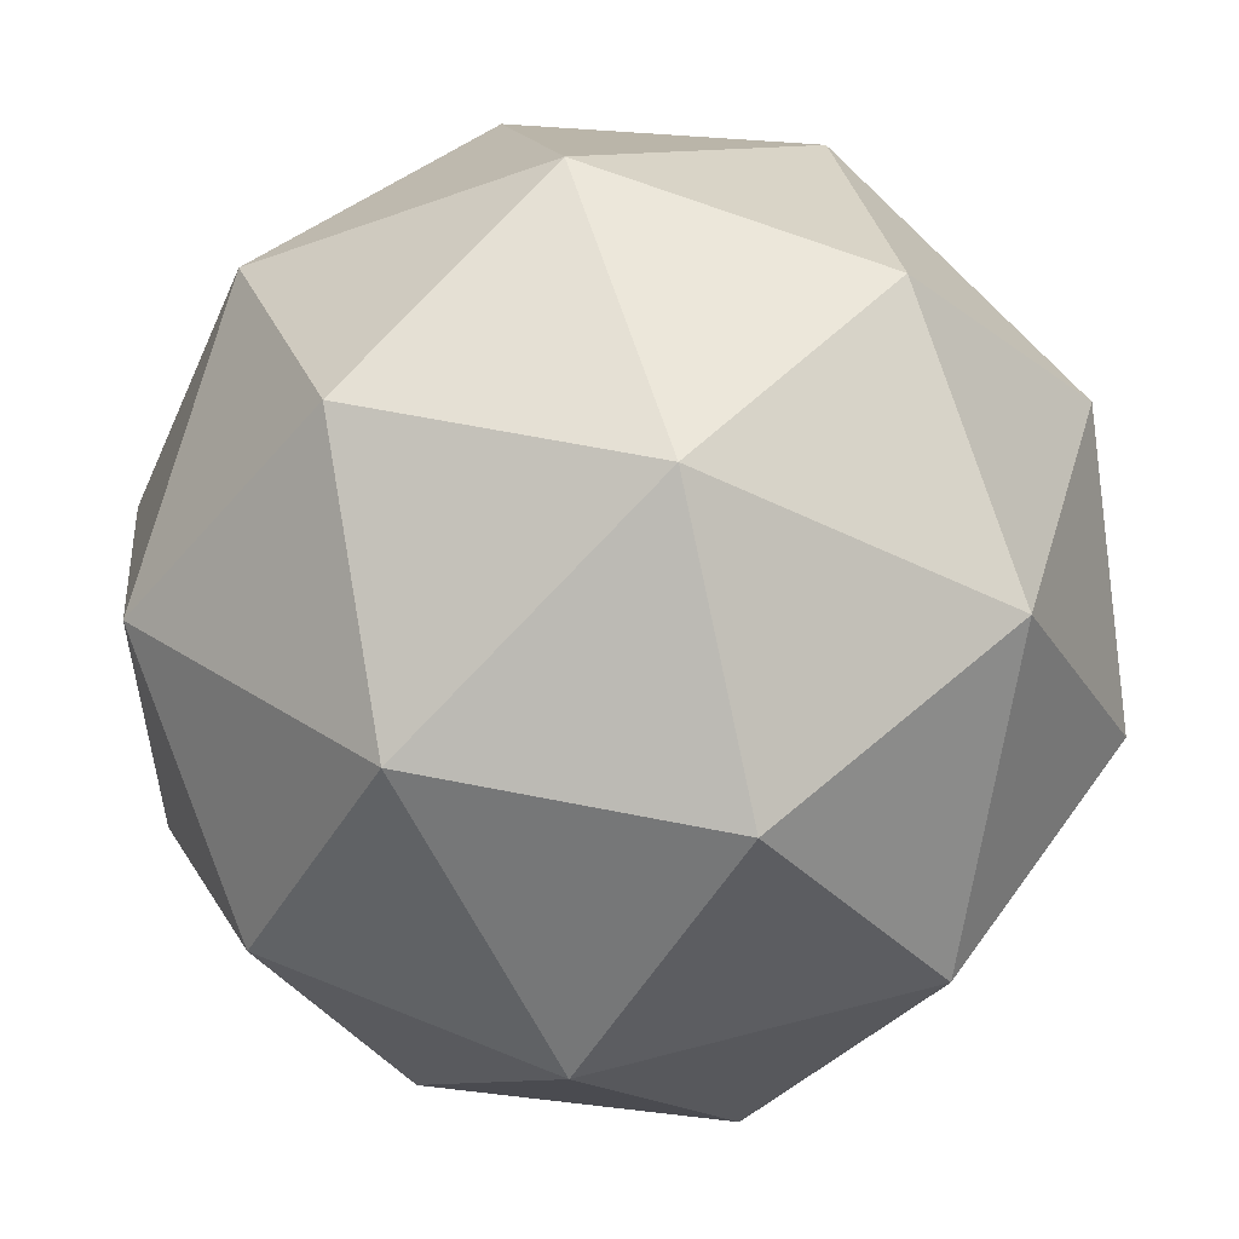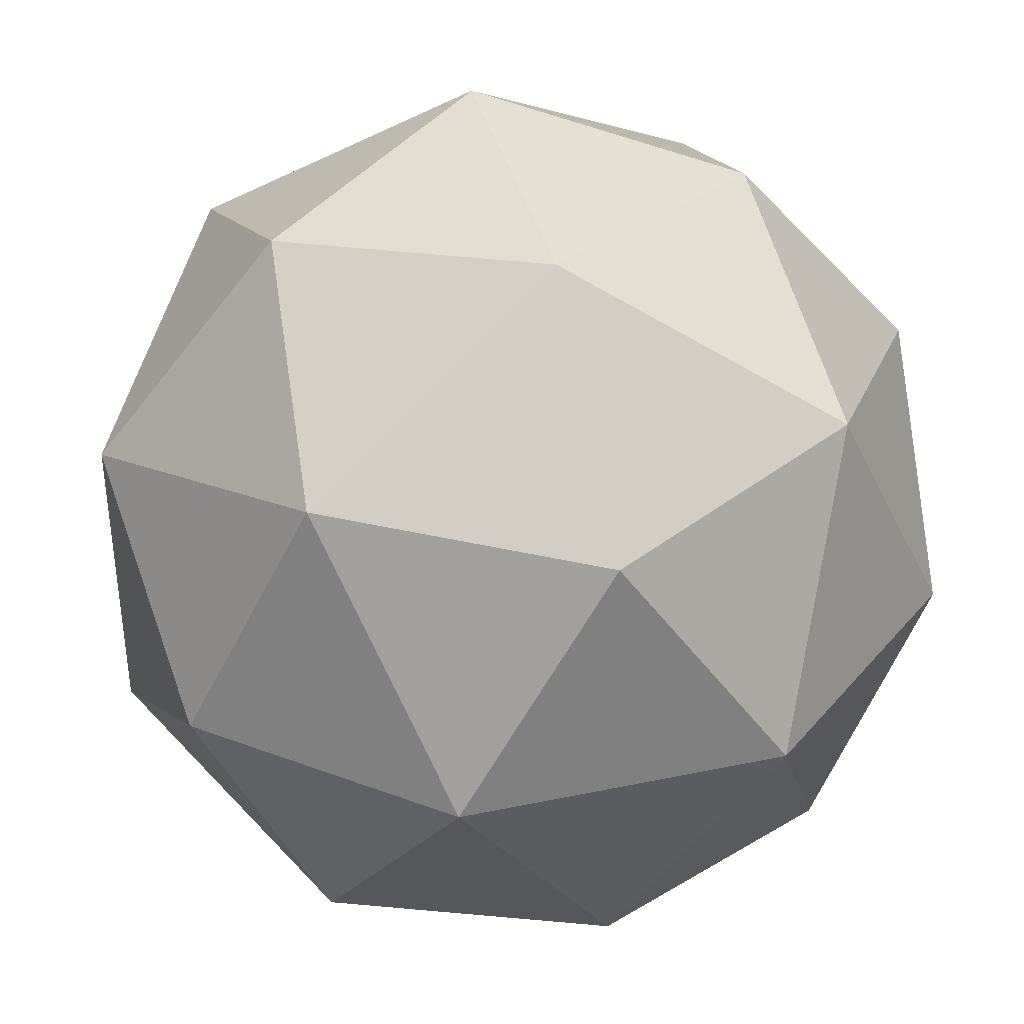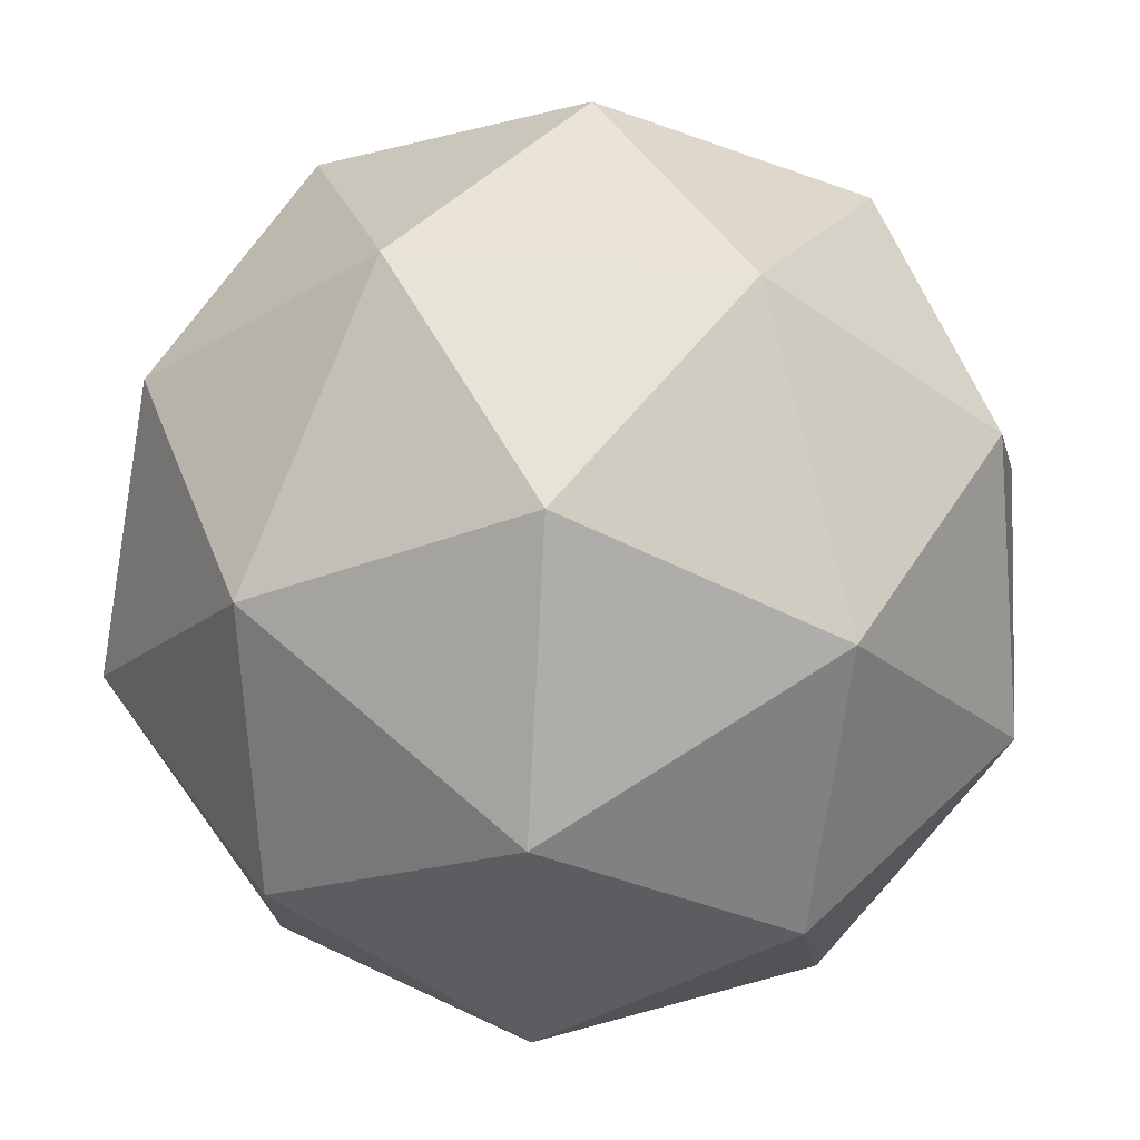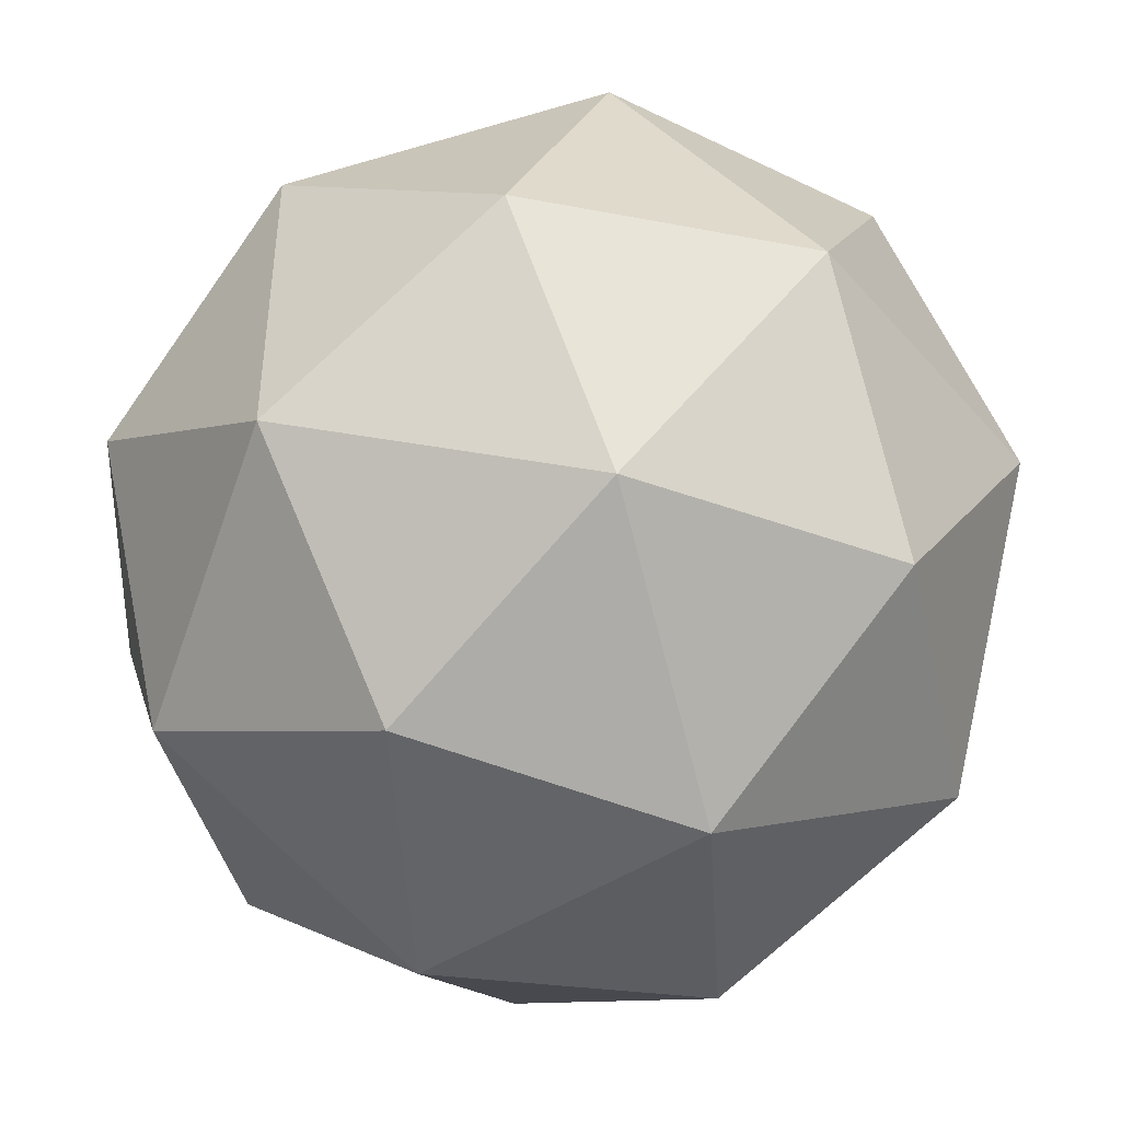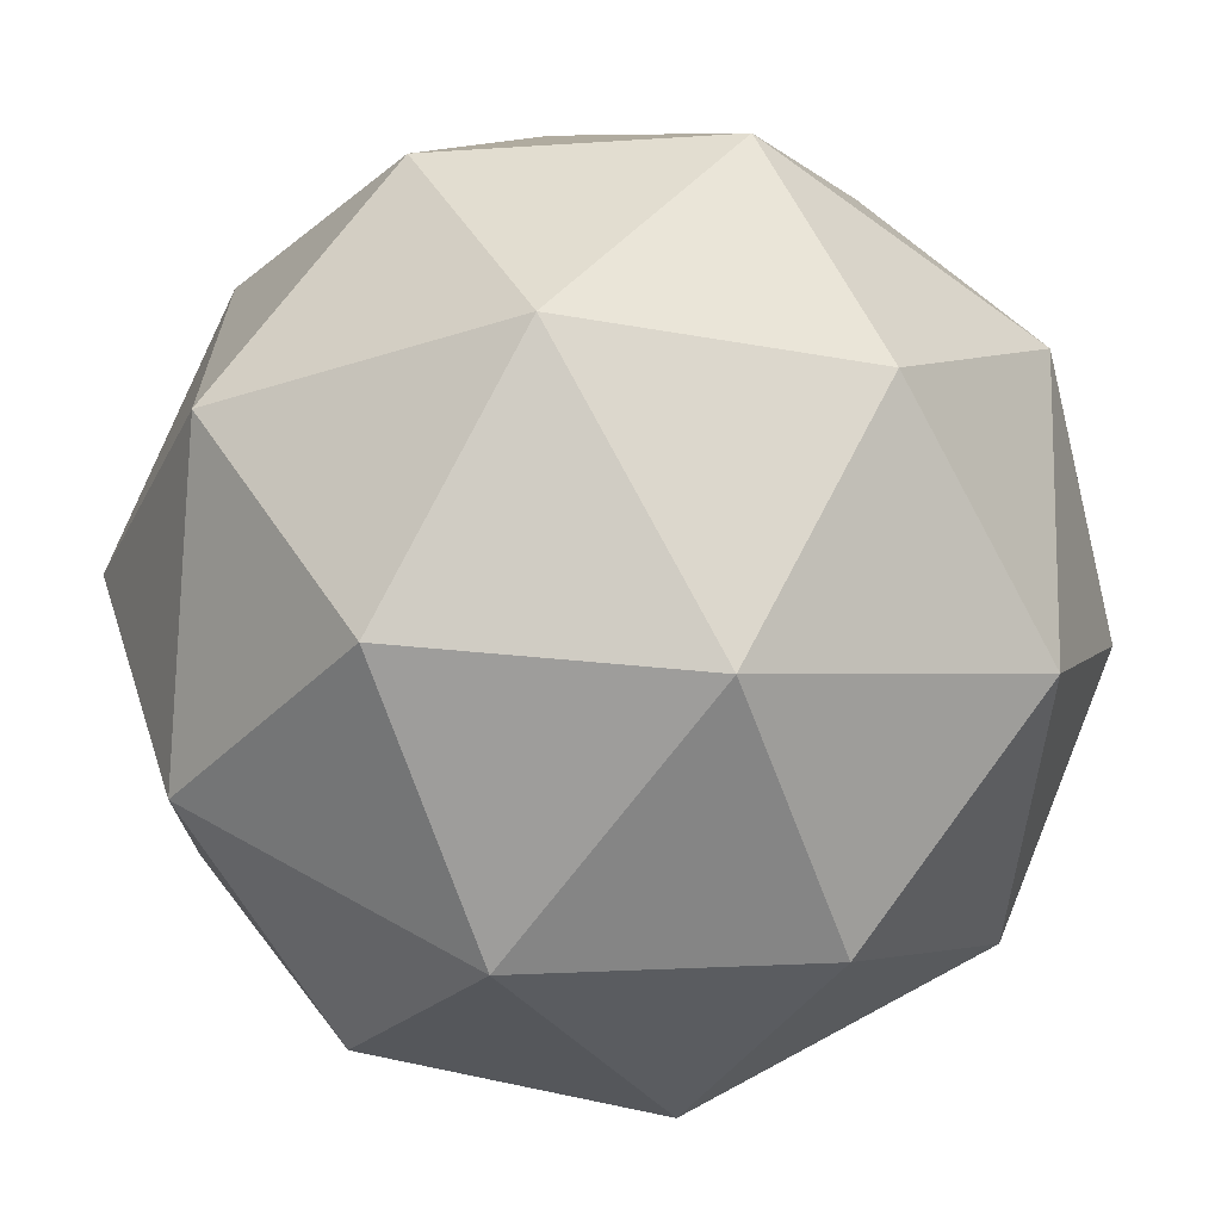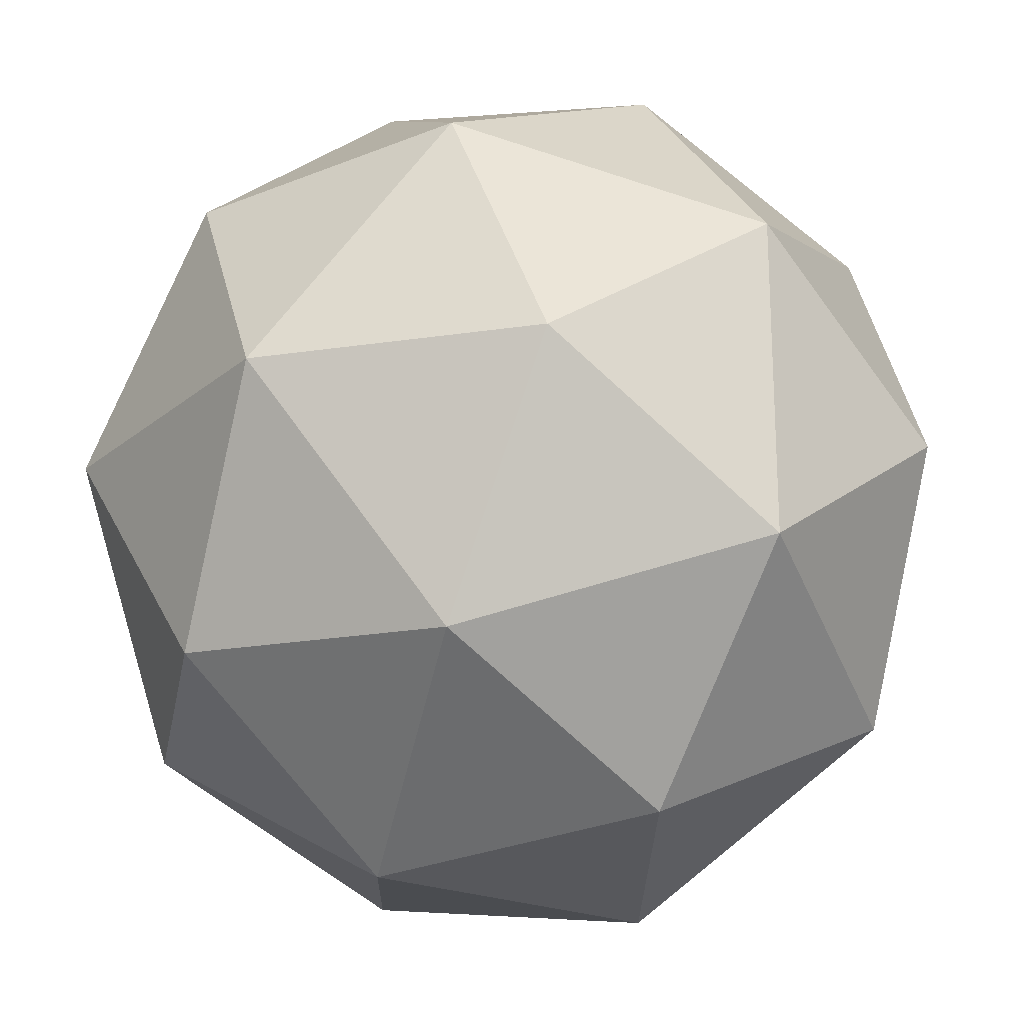
<metadata>
{"format":"obj","ext":"obj","renderer":"f3d","projection":"perspective","resolution":1024,"background":"white","views":[{"elev":54.7,"azim":-15.8,"up":"+Z"},{"elev":39.4,"azim":-14.6,"up":"+Z"},{"elev":52.1,"azim":4.8,"up":"+Y"},{"elev":-44.6,"azim":127.8,"up":"+Z"},{"elev":-66.6,"azim":53.9,"up":"+Y"},{"elev":-22.3,"azim":54.2,"up":"+Z"}]}
</metadata>
<code>
g Sphere
v -0.2426 0.6351 0
v -1.431e-07 0.5783 -0.3574
v 0.2426 0.6351 0
v 0.2426 0.6351 0
v -1.431e-07 0.5783 -0.3574
v 0.3925 0.3925 -0.3925
v 0.3925 0.3925 -0.3925
v -1.431e-07 0.5783 -0.3574
v -1.431e-07 0.2426 -0.6351
v -1.431e-07 0.2426 -0.6351
v -1.431e-07 0.5783 -0.3574
v -0.3925 0.3925 -0.3925
v -0.3925 0.3925 -0.3925
v -1.431e-07 0.5783 -0.3574
v -0.2426 0.6351 0
v 0.6351 0 0.2426
v 0.5783 0.3574 0
v 0.6351 0 -0.2426
v 0.6351 0 -0.2426
v 0.5783 0.3574 0
v 0.3925 0.3925 -0.3925
v 0.3925 0.3925 -0.3925
v 0.5783 0.3574 0
v 0.2426 0.6351 0
v 0.2426 0.6351 0
v 0.5783 0.3574 0
v 0.3925 0.3925 0.3925
v 0.3925 0.3925 0.3925
v 0.5783 0.3574 0
v 0.6351 0 0.2426
v -1.431e-07 0.2426 0.6351
v -1.431e-07 0.5783 0.3574
v 0.3925 0.3925 0.3925
v 0.3925 0.3925 0.3925
v -1.431e-07 0.5783 0.3574
v 0.2426 0.6351 0
v 0.2426 0.6351 0
v -1.431e-07 0.5783 0.3574
v -0.2426 0.6351 0
v -0.2426 0.6351 0
v -1.431e-07 0.5783 0.3574
v -0.3925 0.3925 0.3925
v -0.3925 0.3925 0.3925
v -1.431e-07 0.5783 0.3574
v -1.431e-07 0.2426 0.6351
v -0.6351 0 -0.2426
v -0.5783 0.3574 0
v -0.6351 0 0.2426
v -0.6351 0 0.2426
v -0.5783 0.3574 0
v -0.3925 0.3925 0.3925
v -0.3925 0.3925 0.3925
v -0.5783 0.3574 0
v -0.2426 0.6351 0
v -0.2426 0.6351 0
v -0.5783 0.3574 0
v -0.3925 0.3925 -0.3925
v -0.3925 0.3925 -0.3925
v -0.5783 0.3574 0
v -0.6351 0 -0.2426
v 0.2426 -0.6351 0
v -1.431e-07 -0.5783 -0.3574
v -0.2426 -0.6351 0
v -0.2426 -0.6351 0
v -1.431e-07 -0.5783 -0.3574
v -0.3925 -0.3925 -0.3925
v -0.3925 -0.3925 -0.3925
v -1.431e-07 -0.5783 -0.3574
v -1.431e-07 -0.2426 -0.6351
v -1.431e-07 -0.2426 -0.6351
v -1.431e-07 -0.5783 -0.3574
v 0.3925 -0.3925 -0.3925
v 0.3925 -0.3925 -0.3925
v -1.431e-07 -0.5783 -0.3574
v 0.2426 -0.6351 0
v -0.2426 -0.6351 0
v -1.431e-07 -0.5783 0.3574
v 0.2426 -0.6351 0
v 0.2426 -0.6351 0
v -1.431e-07 -0.5783 0.3574
v 0.3925 -0.3925 0.3925
v 0.3925 -0.3925 0.3925
v -1.431e-07 -0.5783 0.3574
v -1.431e-07 -0.2426 0.6351
v -1.431e-07 -0.2426 0.6351
v -1.431e-07 -0.5783 0.3574
v -0.3925 -0.3925 0.3925
v -0.3925 -0.3925 0.3925
v -1.431e-07 -0.5783 0.3574
v -0.2426 -0.6351 0
v 0.3925 -0.3925 -0.3925
v 0.3574 0 -0.5783
v -1.431e-07 -0.2426 -0.6351
v -1.431e-07 -0.2426 -0.6351
v 0.3574 0 -0.5783
v -1.431e-07 0.2426 -0.6351
v -1.431e-07 0.2426 -0.6351
v 0.3574 0 -0.5783
v 0.3925 0.3925 -0.3925
v 0.3925 0.3925 -0.3925
v 0.3574 0 -0.5783
v 0.6351 0 -0.2426
v 0.6351 0 -0.2426
v 0.3574 0 -0.5783
v 0.3925 -0.3925 -0.3925
v -1.431e-07 -0.2426 -0.6351
v -0.3574 0 -0.5783
v -0.3925 -0.3925 -0.3925
v -0.3925 -0.3925 -0.3925
v -0.3574 0 -0.5783
v -0.6351 0 -0.2426
v -0.6351 0 -0.2426
v -0.3574 0 -0.5783
v -0.3925 0.3925 -0.3925
v -0.3925 0.3925 -0.3925
v -0.3574 0 -0.5783
v -1.431e-07 0.2426 -0.6351
v -1.431e-07 0.2426 -0.6351
v -0.3574 0 -0.5783
v -1.431e-07 -0.2426 -0.6351
v -0.2426 -0.6351 0
v -0.5783 -0.3574 0
v -0.3925 -0.3925 0.3925
v -0.3925 -0.3925 0.3925
v -0.5783 -0.3574 0
v -0.6351 0 0.2426
v -0.6351 0 0.2426
v -0.5783 -0.3574 0
v -0.6351 0 -0.2426
v -0.6351 0 -0.2426
v -0.5783 -0.3574 0
v -0.3925 -0.3925 -0.3925
v -0.3925 -0.3925 -0.3925
v -0.5783 -0.3574 0
v -0.2426 -0.6351 0
v -0.3925 -0.3925 0.3925
v -0.3574 0 0.5783
v -1.431e-07 -0.2426 0.6351
v -1.431e-07 -0.2426 0.6351
v -0.3574 0 0.5783
v -1.431e-07 0.2426 0.6351
v -1.431e-07 0.2426 0.6351
v -0.3574 0 0.5783
v -0.3925 0.3925 0.3925
v -0.3925 0.3925 0.3925
v -0.3574 0 0.5783
v -0.6351 0 0.2426
v -0.6351 0 0.2426
v -0.3574 0 0.5783
v -0.3925 -0.3925 0.3925
v 0.2426 -0.6351 0
v 0.5783 -0.3574 0
v 0.3925 -0.3925 -0.3925
v 0.3925 -0.3925 -0.3925
v 0.5783 -0.3574 0
v 0.6351 0 -0.2426
v 0.6351 0 -0.2426
v 0.5783 -0.3574 0
v 0.6351 0 0.2426
v 0.6351 0 0.2426
v 0.5783 -0.3574 0
v 0.3925 -0.3925 0.3925
v 0.3925 -0.3925 0.3925
v 0.5783 -0.3574 0
v 0.2426 -0.6351 0
v -1.431e-07 -0.2426 0.6351
v 0.3574 0 0.5783
v 0.3925 -0.3925 0.3925
v 0.3925 -0.3925 0.3925
v 0.3574 0 0.5783
v 0.6351 0 0.2426
v 0.6351 0 0.2426
v 0.3574 0 0.5783
v 0.3925 0.3925 0.3925
v 0.3925 0.3925 0.3925
v 0.3574 0 0.5783
v -1.431e-07 0.2426 0.6351
v -1.431e-07 0.2426 0.6351
v 0.3574 0 0.5783
v -1.431e-07 -0.2426 0.6351
g Sphere_0
f 3 2 1
f 6 5 4
f 9 8 7
f 12 11 10
f 15 14 13
f 18 17 16
f 21 20 19
f 24 23 22
f 27 26 25
f 30 29 28
f 33 32 31
f 36 35 34
f 39 38 37
f 42 41 40
f 45 44 43
f 48 47 46
f 51 50 49
f 54 53 52
f 57 56 55
f 60 59 58
f 63 62 61
f 66 65 64
f 69 68 67
f 72 71 70
f 75 74 73
f 78 77 76
f 81 80 79
f 84 83 82
f 87 86 85
f 90 89 88
f 93 92 91
f 96 95 94
f 99 98 97
f 102 101 100
f 105 104 103
f 108 107 106
f 111 110 109
f 114 113 112
f 117 116 115
f 120 119 118
f 123 122 121
f 126 125 124
f 129 128 127
f 132 131 130
f 135 134 133
f 138 137 136
f 141 140 139
f 144 143 142
f 147 146 145
f 150 149 148
f 153 152 151
f 156 155 154
f 159 158 157
f 162 161 160
f 165 164 163
f 168 167 166
f 171 170 169
f 174 173 172
f 177 176 175
f 180 179 178

</code>
